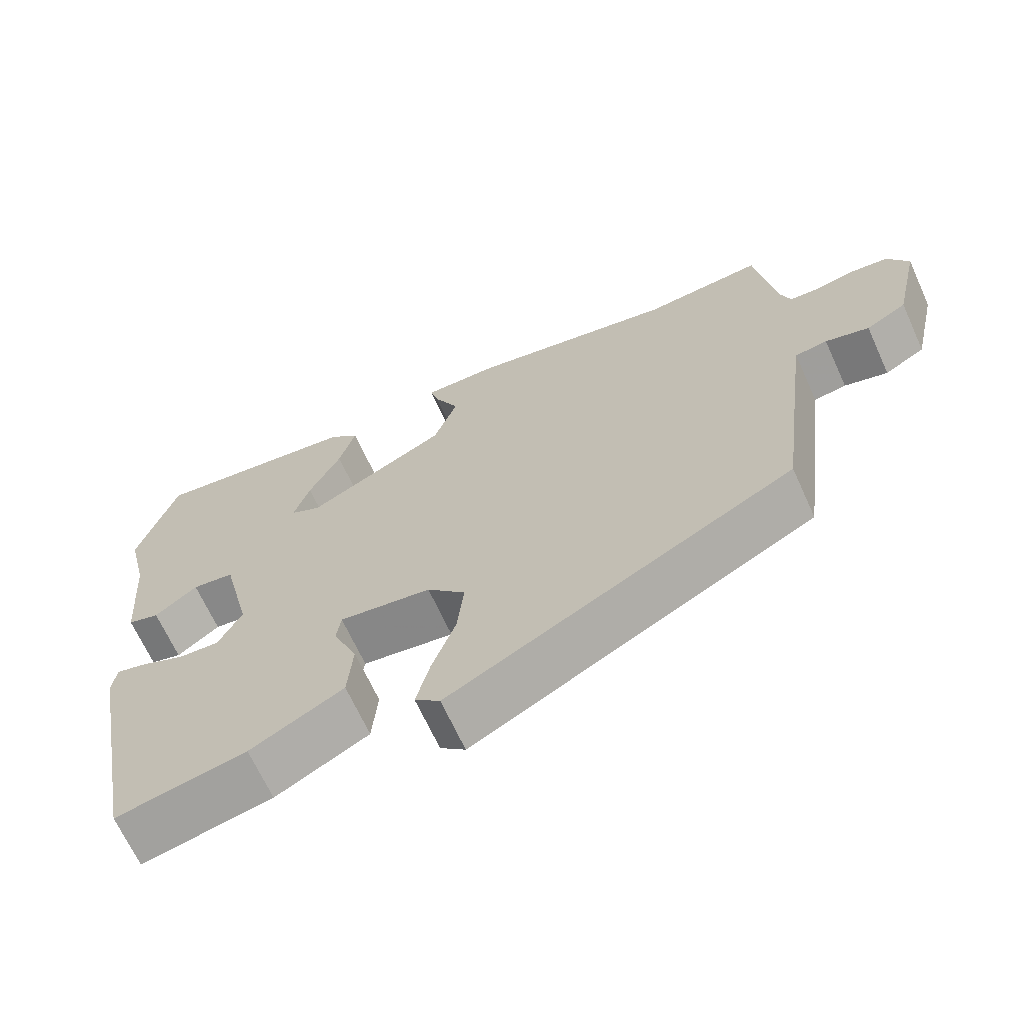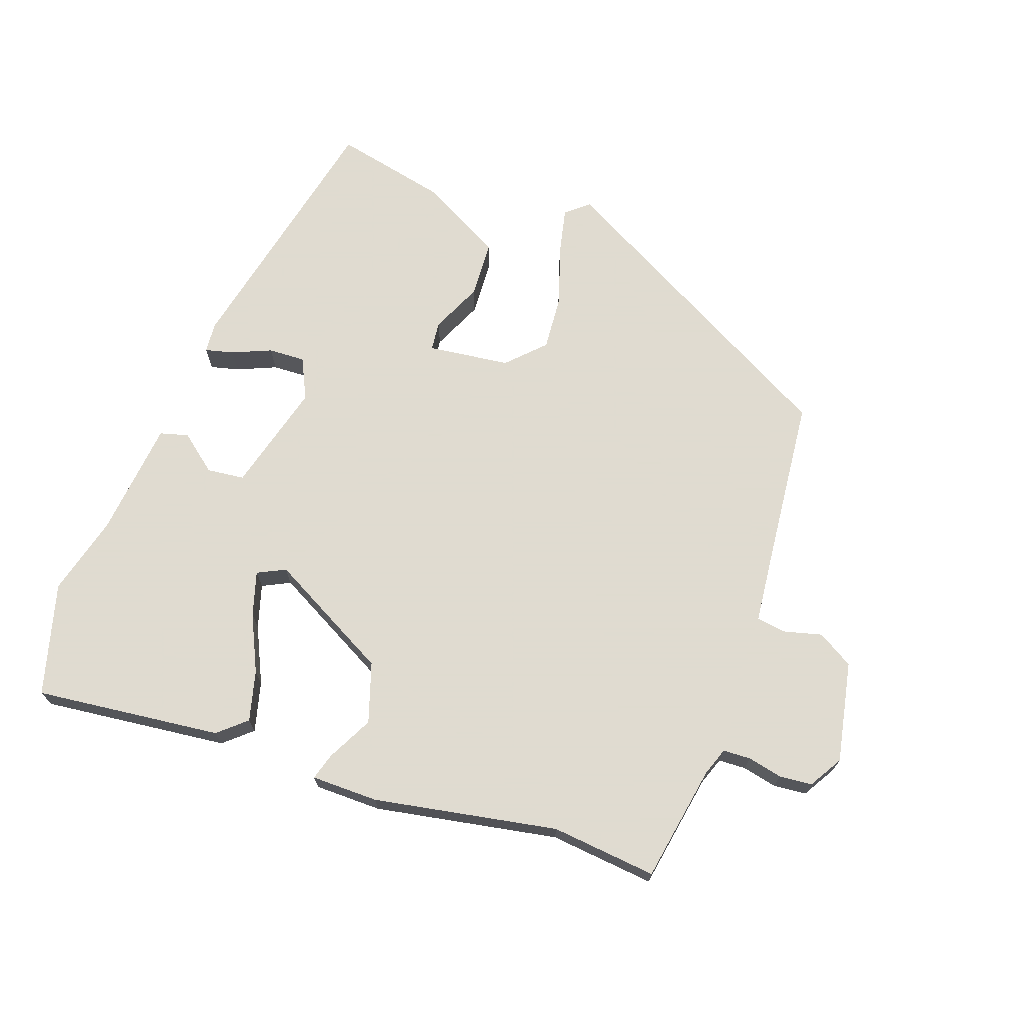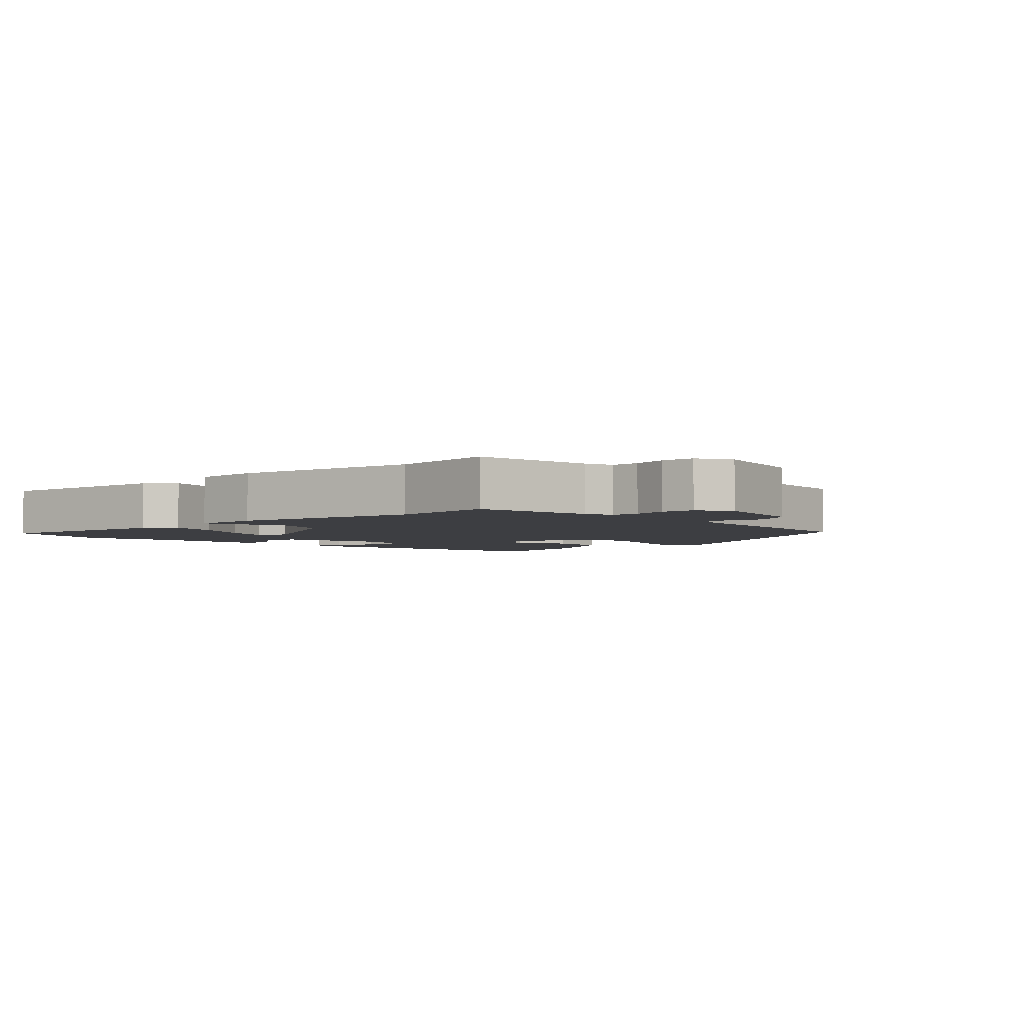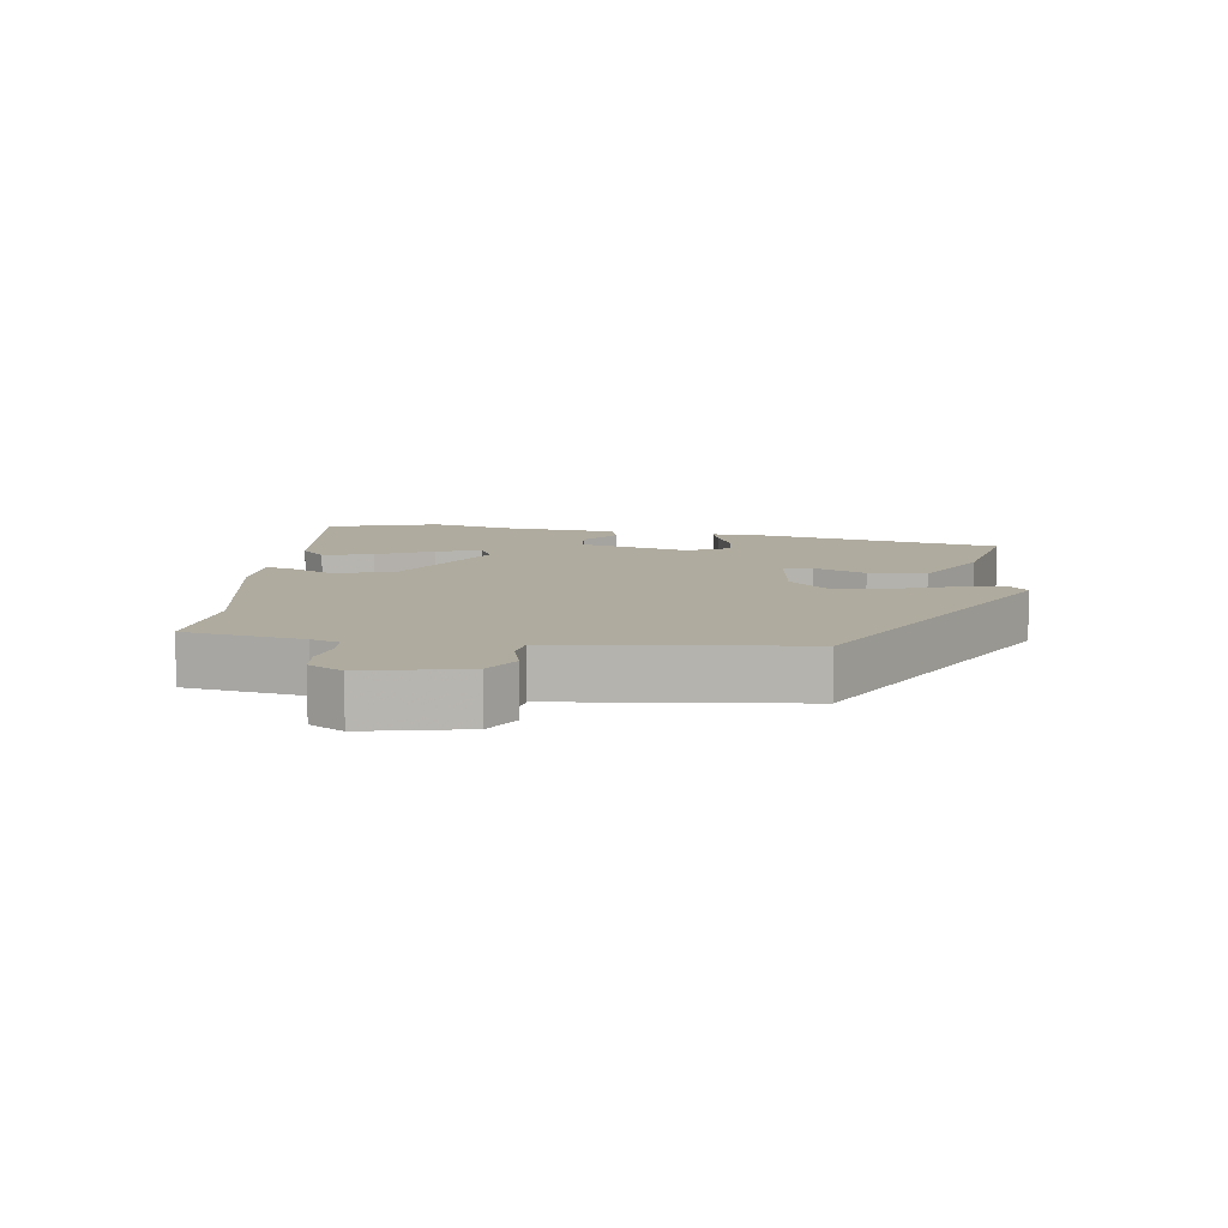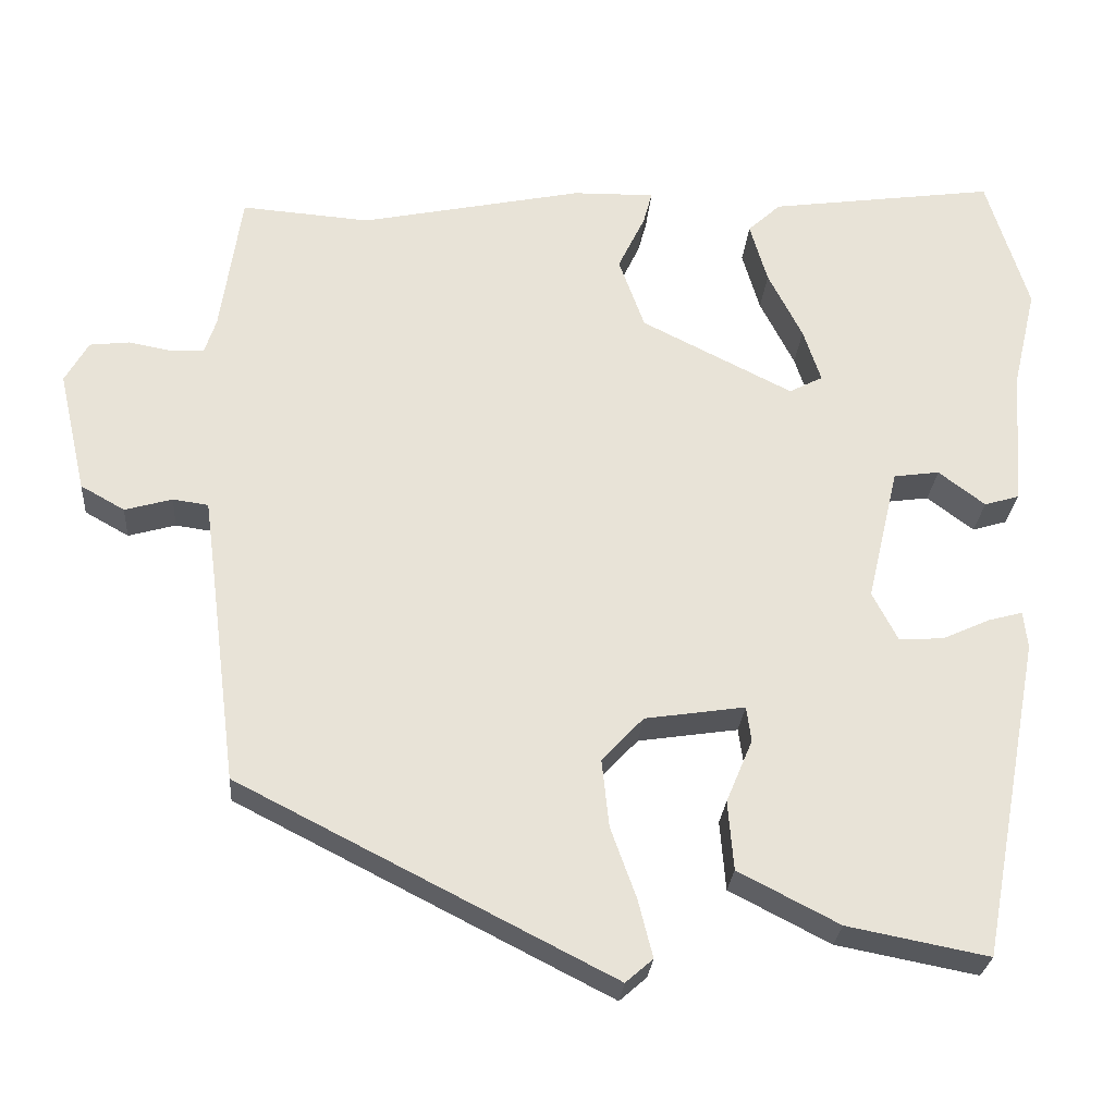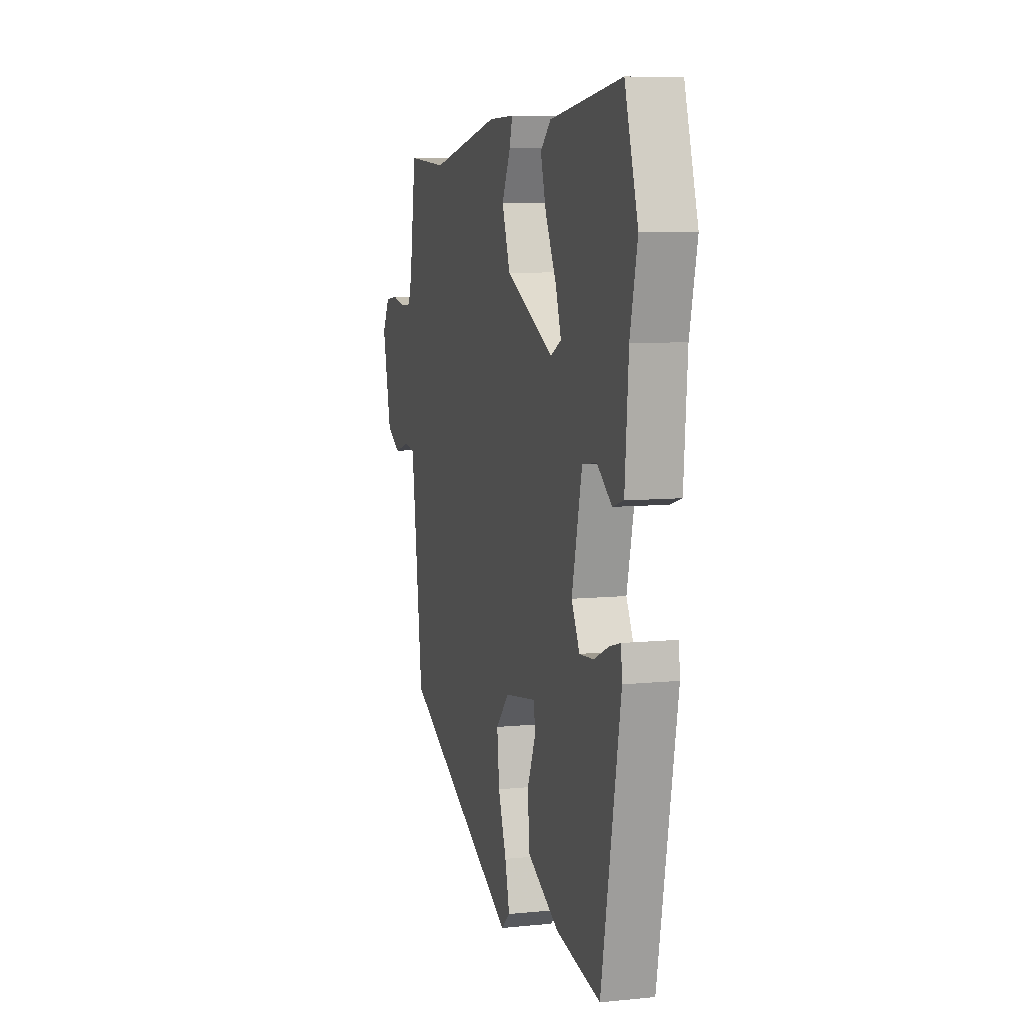
<metadata>
{"format":"obj","ext":"obj","renderer":"f3d","projection":"perspective","resolution":1024,"background":"white","views":[{"elev":-67.2,"azim":24.5,"up":"+Z"},{"elev":70.2,"azim":21.2,"up":"+Y"},{"elev":-3.5,"azim":44.6,"up":"+Y"},{"elev":9.6,"azim":98.8,"up":"+Y"},{"elev":-26.9,"azim":175.5,"up":"+Z"},{"elev":7.9,"azim":-105.8,"up":"+Z"}]}
</metadata>
<code>
v 0.36 0.07 0.49
v 0.521 0.07 0.502
v 0.547 0.07 0.323
v 0.561 0.07 0.28
v 0.603 0.07 0.277
v 0.656 0.07 0.287
v 0.706 0.07 0.281
v 0.735 0.07 0.229
v 0.7 0.07 0.076
v 0.645 0.07 0.045
v 0.586 0.07 0.062
v 0.542 0.07 0.056
v 0.528 0.07 -0.049
v 0.495 0.07 -0.308
v 0.029 0.07 -0.546
v -0.005 0.07 -0.516
v 0.013 0.07 -0.444
v 0.045 0.07 -0.355
v 0.054 0.07 -0.27
v 0.002 0.07 -0.214
v -0.123 0.07 -0.195
v -0.129 0.07 -0.239
v -0.096 0.07 -0.318
v -0.103 0.07 -0.405
v -0.229 0.07 -0.47
v -0.405 0.07 -0.504
v -0.481 0.07 -0.101
v -0.476 0.07 -0.054
v -0.433 0.07 -0.066
v -0.374 0.07 -0.093
v -0.318 0.07 -0.097
v -0.286 0.07 -0.035
v -0.326 0.07 0.134
v -0.383 0.07 0.142
v -0.441 0.07 0.098
v -0.484 0.07 0.111
v -0.498 0.07 0.289
v -0.527 0.07 0.412
v -0.475 0.07 0.582
v -0.192 0.07 0.542
v -0.151 0.07 0.504
v -0.173 0.07 0.428
v -0.216 0.07 0.343
v -0.238 0.07 0.276
v -0.196 0.07 0.254
v -0.007 0.07 0.349
v 0.025 0.07 0.439
v -0.009 0.07 0.51
v -0.02 0.07 0.551
v 0.082 0.07 0.549
v 0.36 0 0.49
v 0.521 0 0.502
v 0.547 0 0.323
v 0.561 0 0.28
v 0.603 0 0.277
v 0.656 0 0.287
v 0.706 0 0.281
v 0.735 0 0.229
v 0.7 0 0.076
v 0.645 0 0.045
v 0.586 0 0.062
v 0.542 0 0.056
v 0.528 0 -0.049
v 0.495 0 -0.308
v 0.029 0 -0.546
v -0.005 0 -0.516
v 0.013 0 -0.444
v 0.045 0 -0.355
v 0.054 0 -0.27
v 0.002 0 -0.214
v -0.123 0 -0.195
v -0.129 0 -0.239
v -0.096 0 -0.318
v -0.103 0 -0.405
v -0.229 0 -0.47
v -0.405 0 -0.504
v -0.481 0 -0.101
v -0.476 0 -0.054
v -0.433 0 -0.066
v -0.374 0 -0.093
v -0.318 0 -0.097
v -0.286 0 -0.035
v -0.326 0 0.134
v -0.383 0 0.142
v -0.441 0 0.098
v -0.484 0 0.111
v -0.498 0 0.289
v -0.527 0 0.412
v -0.475 0 0.582
v -0.192 0 0.542
v -0.151 0 0.504
v -0.173 0 0.428
v -0.216 0 0.343
v -0.238 0 0.276
v -0.196 0 0.254
v -0.007 0 0.349
v 0.025 0 0.439
v -0.009 0 0.51
v -0.02 0 0.551
v 0.082 0 0.549
f 47 48 49 50
f 46 47 50 1
f 45 46 1 2
f 40 41 42 43
f 40 43 44
f 37 38 39 40
f 37 40 44
f 34 35 36 37
f 33 34 37 44
f 32 33 44 45
f 27 28 29 30
f 27 30 31
f 26 27 31
f 25 26 31 32
f 22 23 24 25
f 21 22 25 32
f 15 16 17 18
f 13 14 15 18
f 12 13 18 19
f 8 9 10 11
f 8 11 12
f 5 6 7 8
f 4 5 8 12
f 3 4 12 19
f 20 21 32 45
f 19 20 45
f 2 3 19 45
f 100 99 98 97
f 51 100 97 96
f 52 51 96 95
f 93 92 91 90
f 94 93 90
f 90 89 88 87
f 94 90 87
f 87 86 85 84
f 94 87 84 83
f 95 94 83 82
f 80 79 78 77
f 81 80 77
f 81 77 76
f 82 81 76 75
f 75 74 73 72
f 82 75 72 71
f 68 67 66 65
f 68 65 64 63
f 69 68 63 62
f 61 60 59 58
f 62 61 58
f 58 57 56 55
f 62 58 55 54
f 69 62 54 53
f 95 82 71 70
f 95 70 69
f 95 69 53 52
f 1 51 52 2
f 2 52 53 3
f 3 53 54 4
f 4 54 55 5
f 5 55 56 6
f 6 56 57 7
f 7 57 58 8
f 8 58 59 9
f 9 59 60 10
f 10 60 61 11
f 11 61 62 12
f 12 62 63 13
f 13 63 64 14
f 14 64 65 15
f 15 65 66 16
f 16 66 67 17
f 17 67 68 18
f 18 68 69 19
f 19 69 70 20
f 20 70 71 21
f 21 71 72 22
f 22 72 73 23
f 23 73 74 24
f 24 74 75 25
f 25 75 76 26
f 26 76 77 27
f 27 77 78 28
f 28 78 79 29
f 29 79 80 30
f 30 80 81 31
f 31 81 82 32
f 32 82 83 33
f 33 83 84 34
f 34 84 85 35
f 35 85 86 36
f 36 86 87 37
f 37 87 88 38
f 38 88 89 39
f 39 89 90 40
f 40 90 91 41
f 41 91 92 42
f 42 92 93 43
f 43 93 94 44
f 44 94 95 45
f 45 95 96 46
f 46 96 97 47
f 47 97 98 48
f 48 98 99 49
f 49 99 100 50
f 50 100 51 1

</code>
